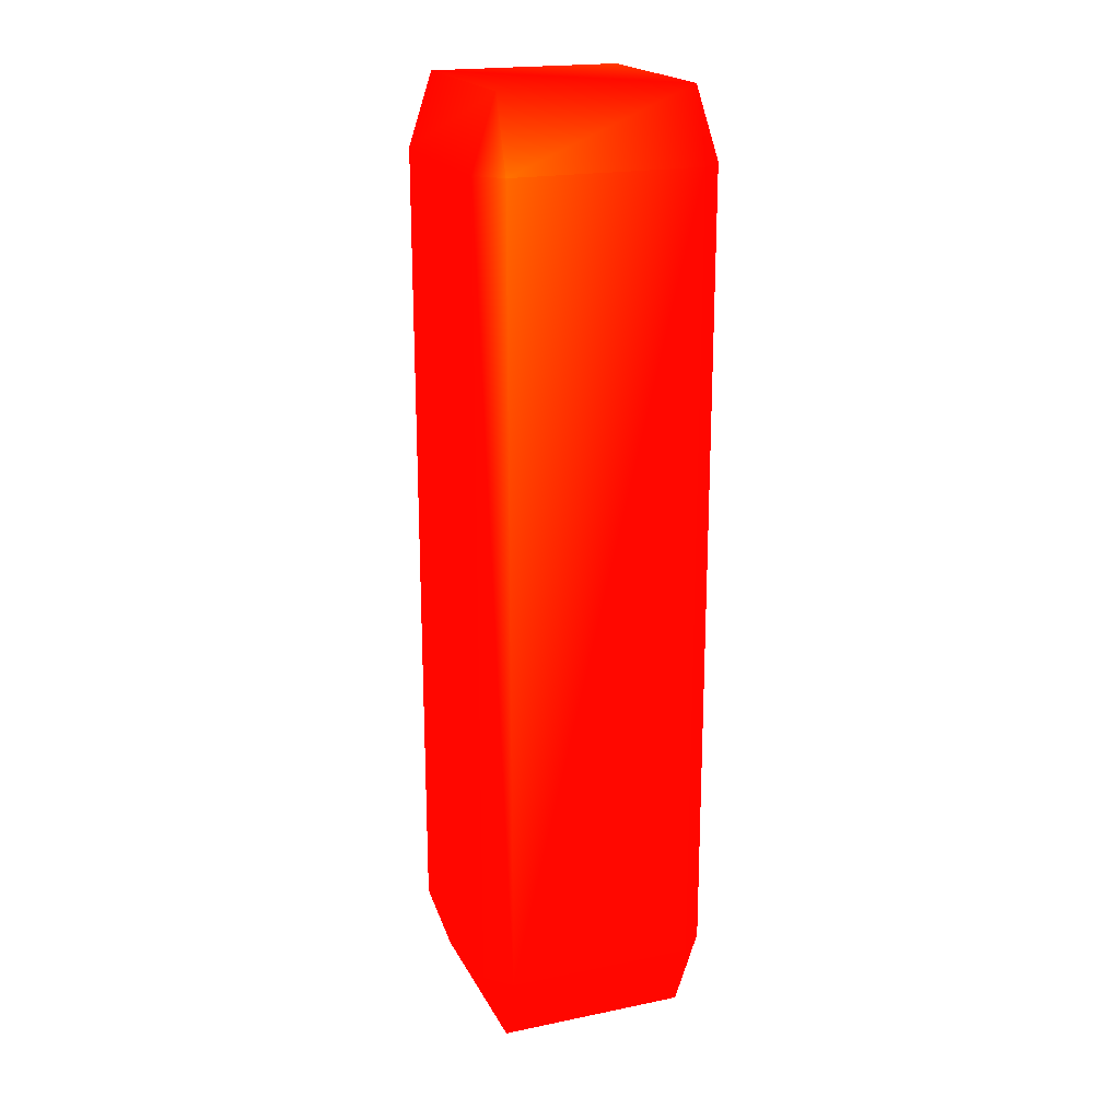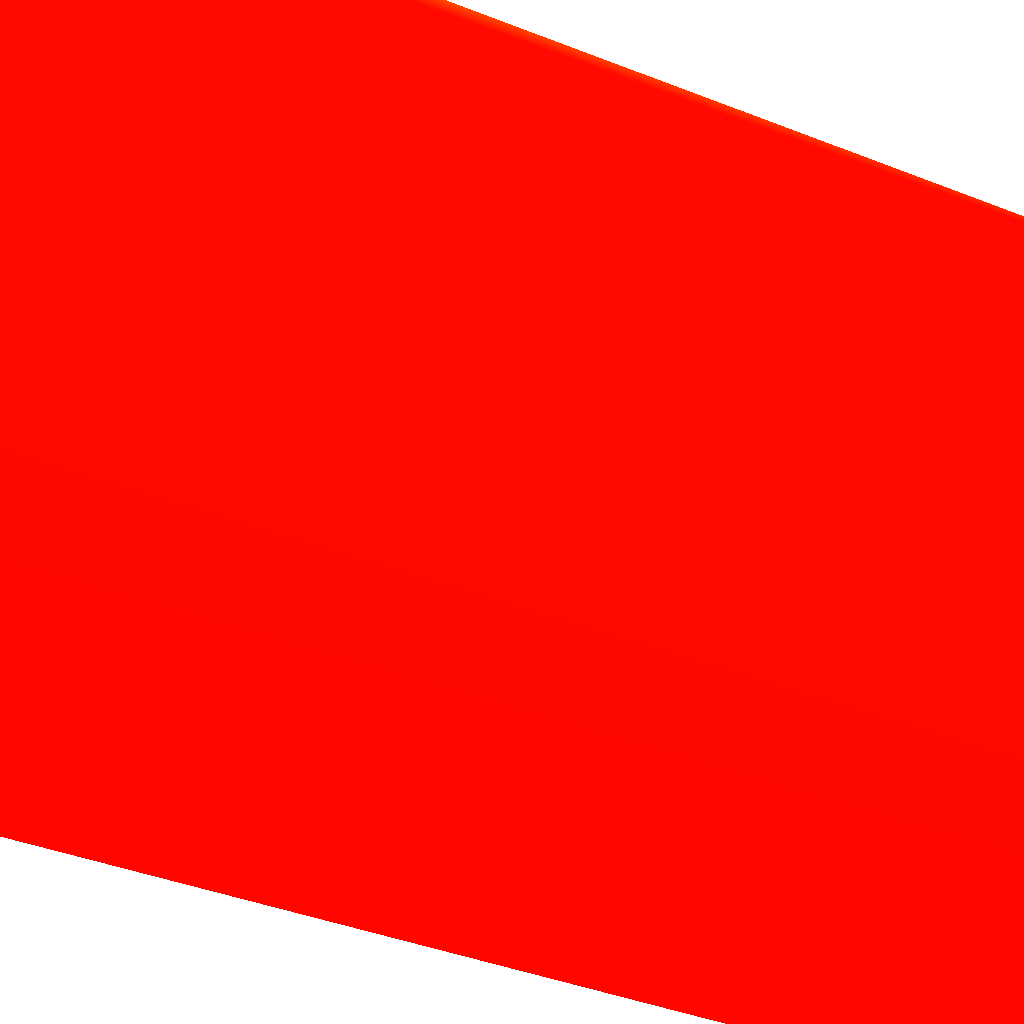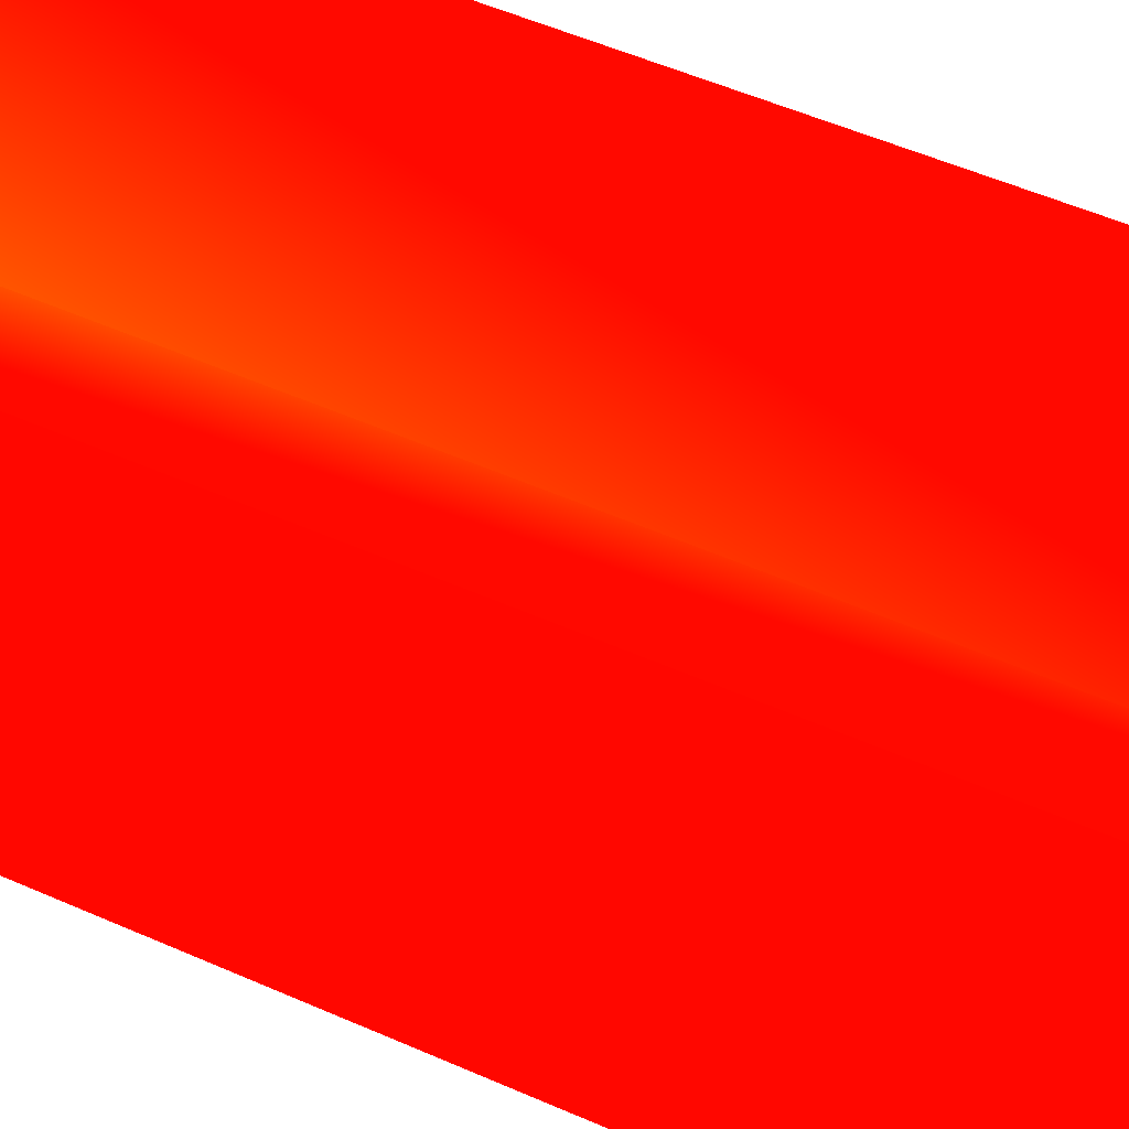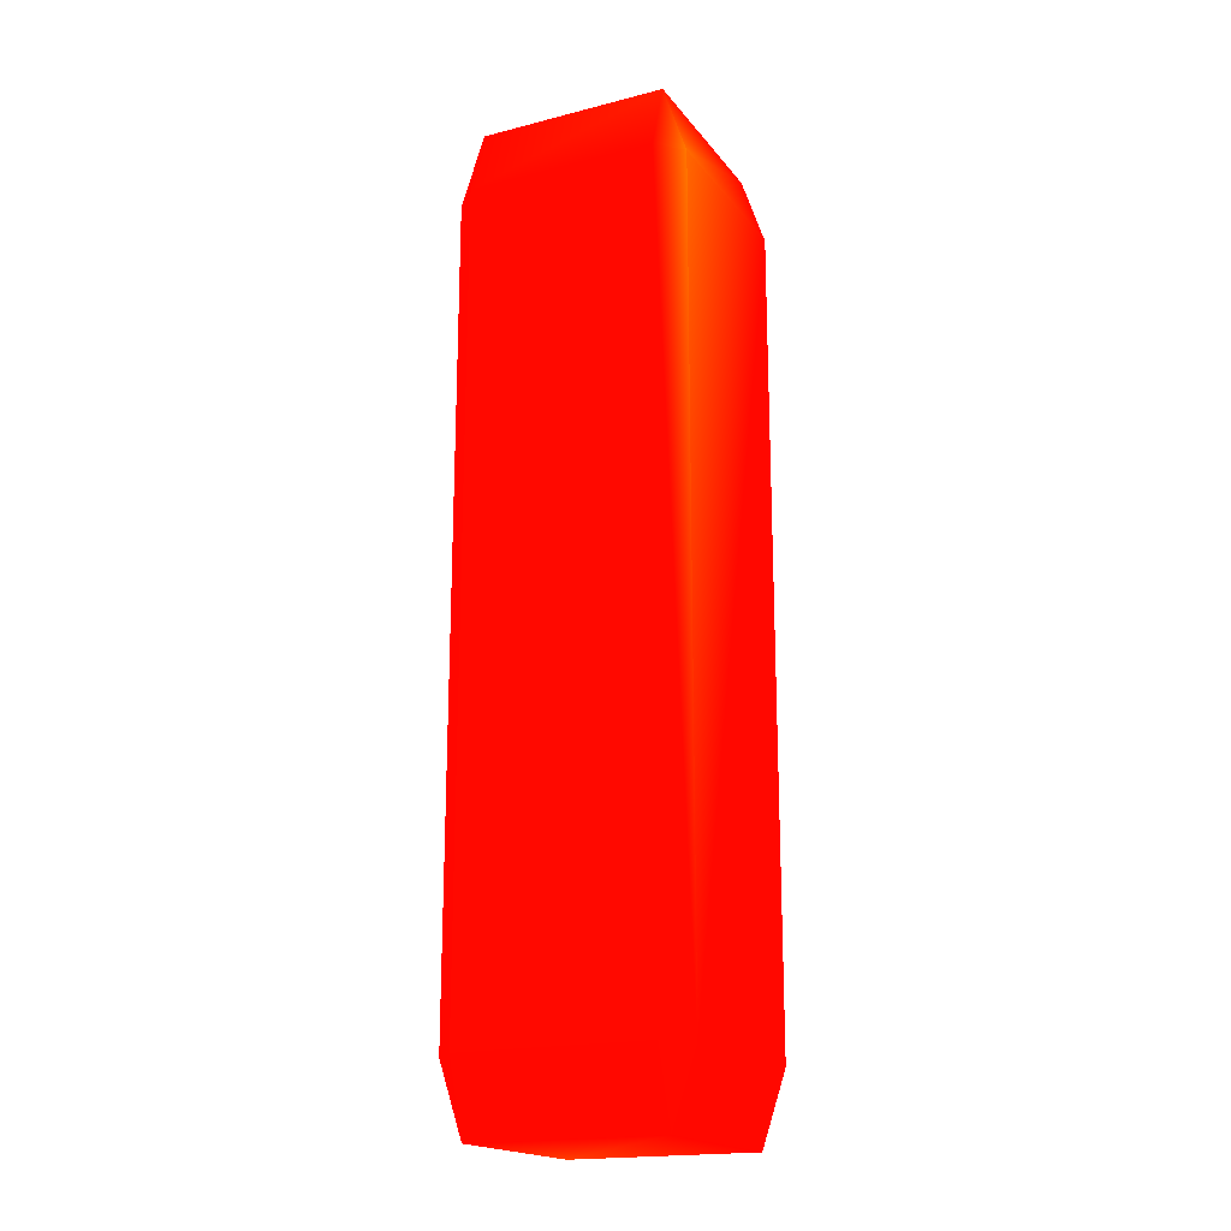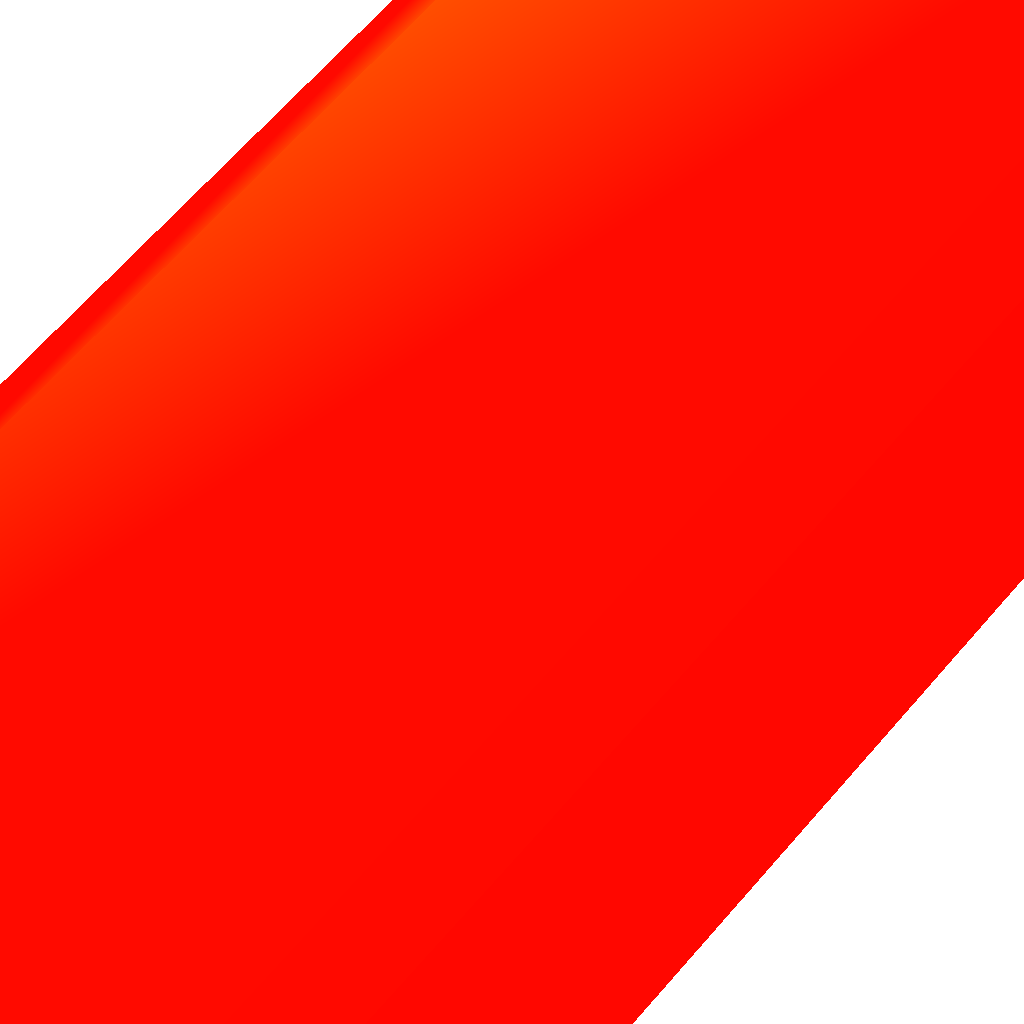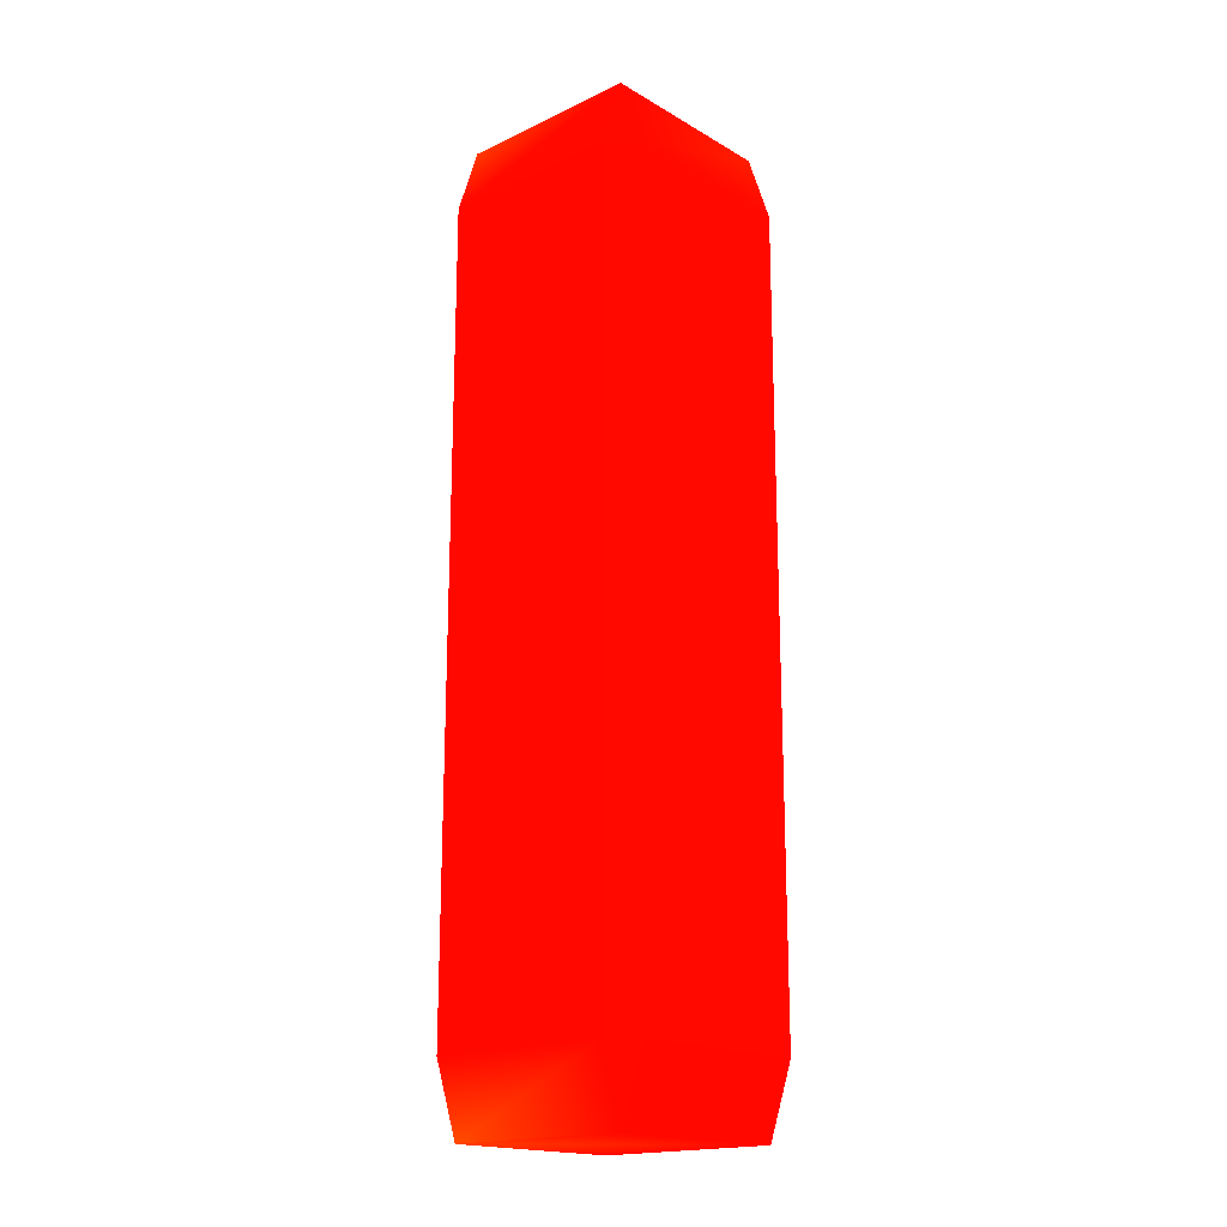
<metadata>
{"format":"obj","ext":"obj","renderer":"f3d","projection":"perspective","resolution":1024,"background":"white","views":[{"elev":19.9,"azim":159.3,"up":"+Z"},{"elev":-23.7,"azim":52.0,"up":"+Y"},{"elev":40.6,"azim":120.2,"up":"+Y"},{"elev":-18.7,"azim":115.9,"up":"+Z"},{"elev":55.5,"azim":-142.1,"up":"+Y"},{"elev":-18.2,"azim":42.1,"up":"+Z"}]}
</metadata>
<code>
o Cube
v 0.8 0.8 -4 1 0.0203 0
v 0.8 1 -3.4 1 0.0203 0
v 1 0.8 -3.4 1 0.0204 0
v 0.8 -1 -3.4 1 0.0204 0
v 0.8 -0.8 -4 1 0.0203 0
v 1 -0.8 -3.4 1 0.0203 0
v 1 0.8 3.4 1 0.0204 0
v 0.8 1 3.4 0.9994 0.2544 0
v 0.8 0.8 4 1 0.0639 0
v 1 -0.8 3.4 1 0.0203 0
v 0.8 -0.8 4 1 0.0204 0
v 0.8 -1 3.4 1 0.0207 0
v -0.8 0.8 -4 1 0.0203 0
v -1 0.8 -3.4 1 0.0203 0
v -0.8 1 -3.4 1 0.0203 0
v -1 -0.8 -3.4 1 0.0203 0
v -0.8 -0.8 -4 0.9998 0.1844 0
v -0.8 -1 -3.4 1 0.0203 0
v -1 0.8 3.4 1 0.0203 0
v -0.8 0.8 4 1 0.0221 0
v -0.8 1 3.4 1 0.0203 0
v -0.8 -1 3.4 1 0.0203 0
v -0.8 -0.8 4 0.9999 0.1277 0
v -1 -0.8 3.4 1 0.0203 0
f 18 4 12 22
f 24 19 14 16
f 11 9 20 23
f 2 15 21 8
f 6 3 7 10
f 1 2 3
f 4 5 6
f 7 8 9
f 10 11 12
f 13 14 15
f 16 17 18
f 19 20 21
f 22 23 24
f 18 22 24 16
f 4 18 17 5
f 3 6 5 1
f 23 20 19 24
f 9 11 10 7
f 13 17 16 14
f 8 21 20 9
f 2 8 7 3
f 22 12 11 23
f 21 15 14 19
f 15 2 1 13
f 12 4 6 10
f 17 13 1 5

</code>
